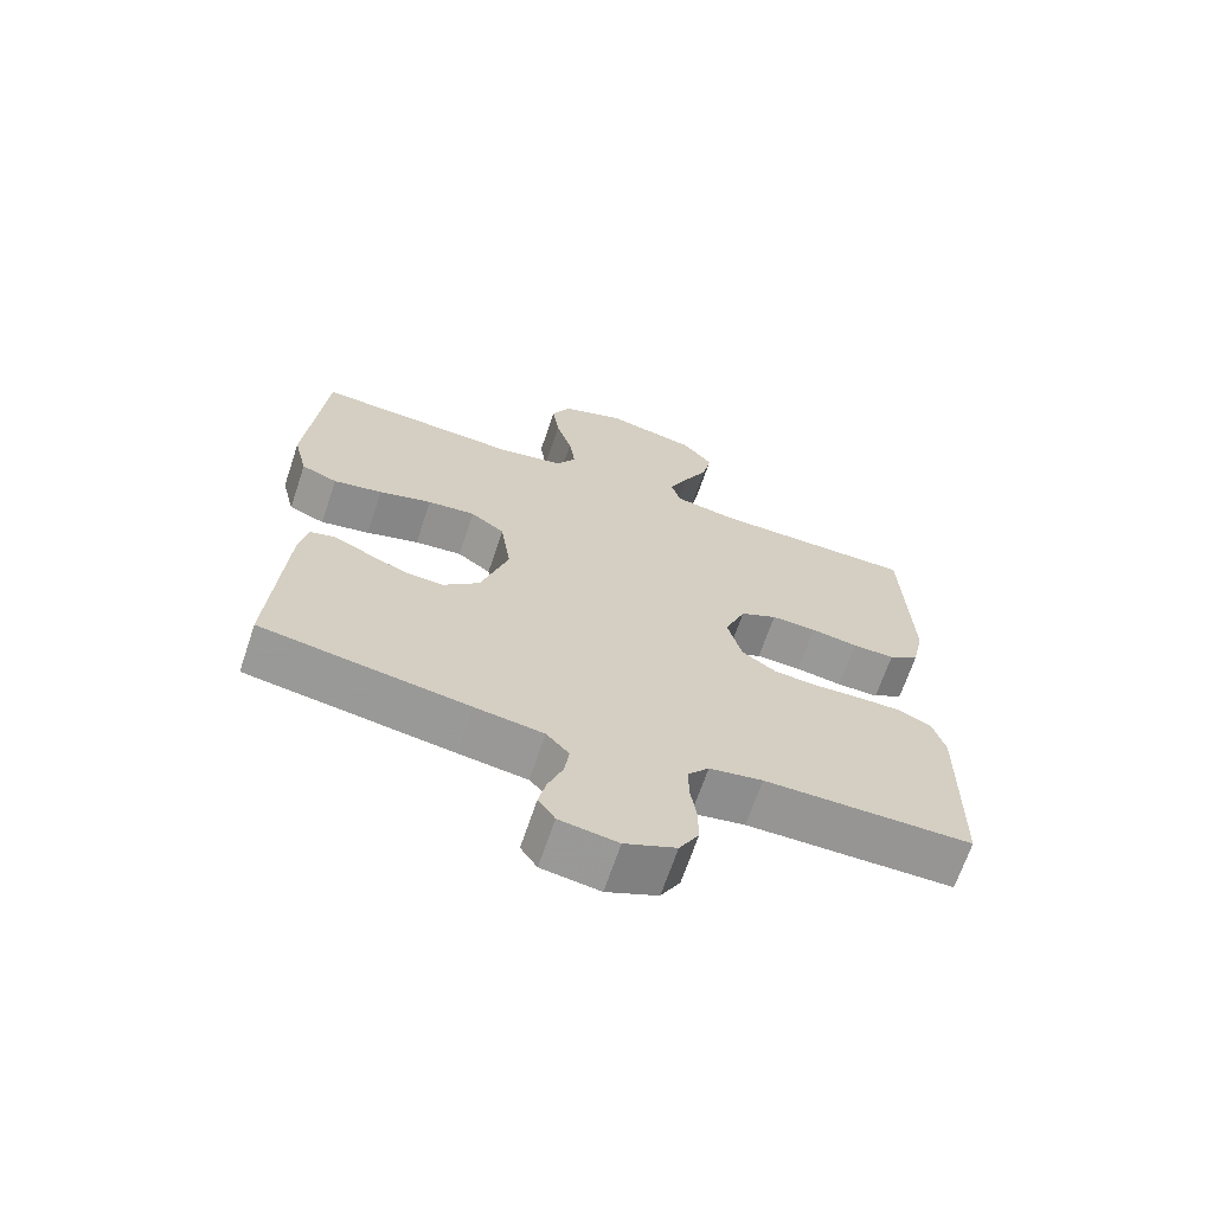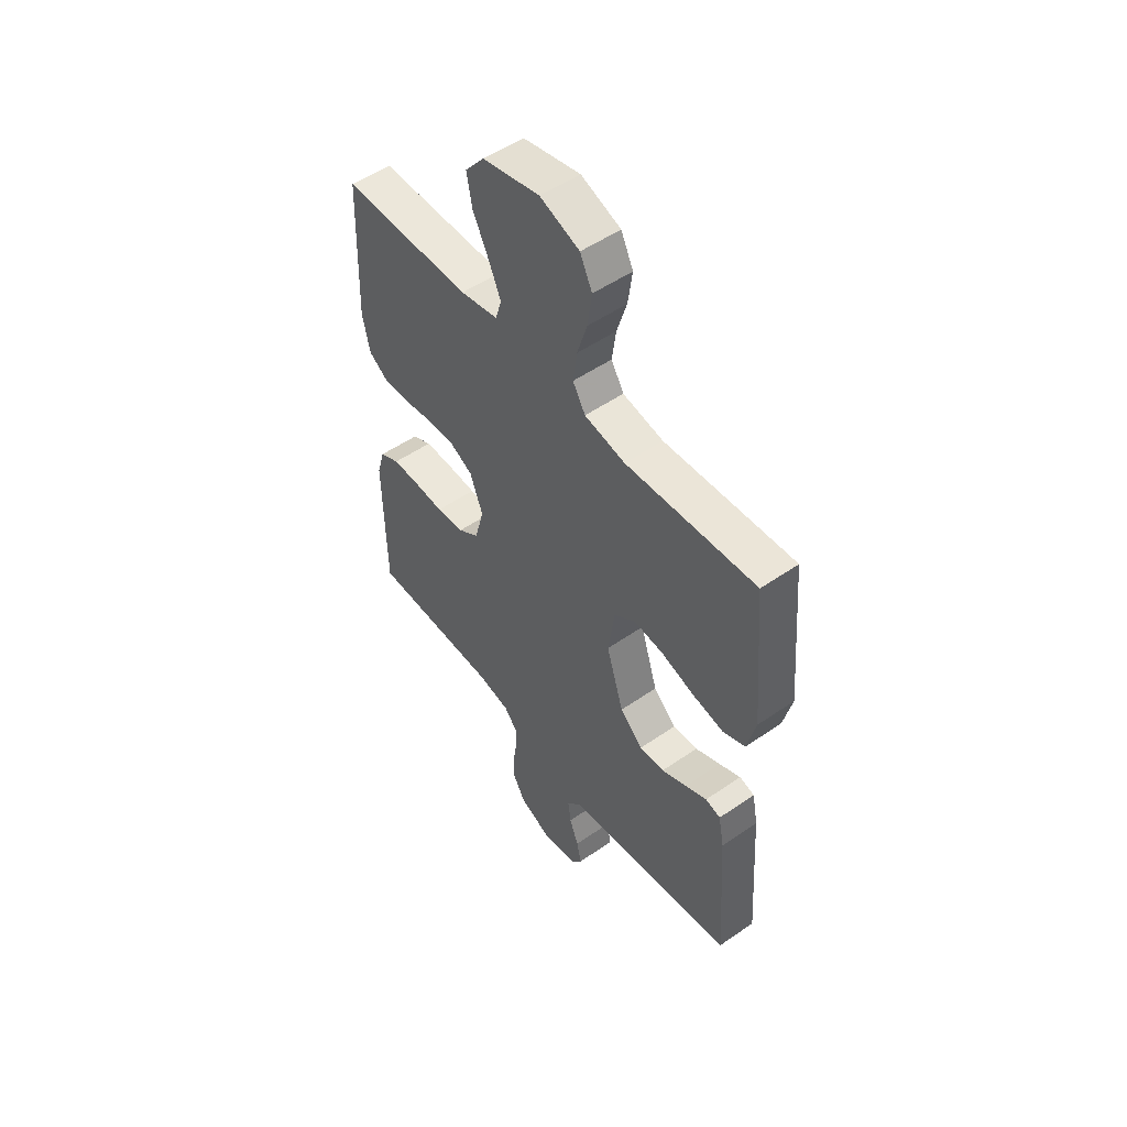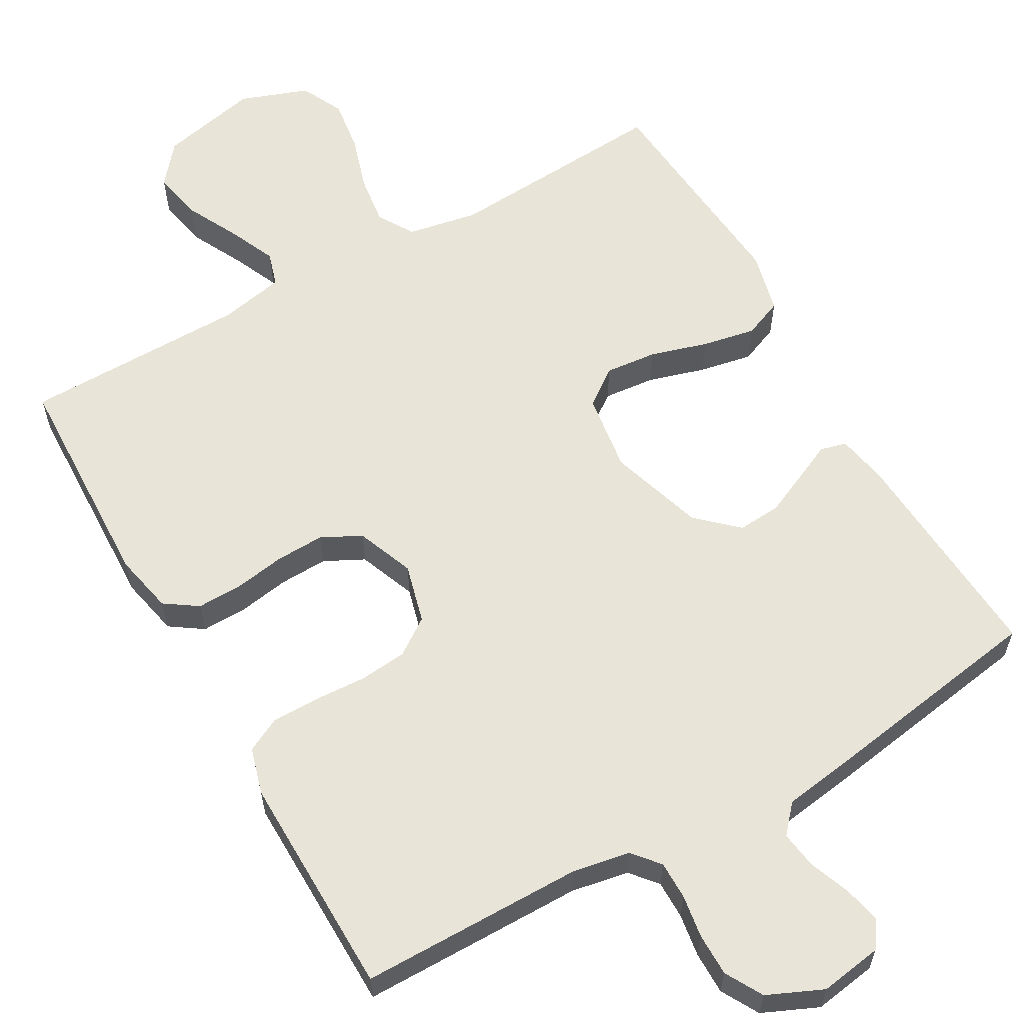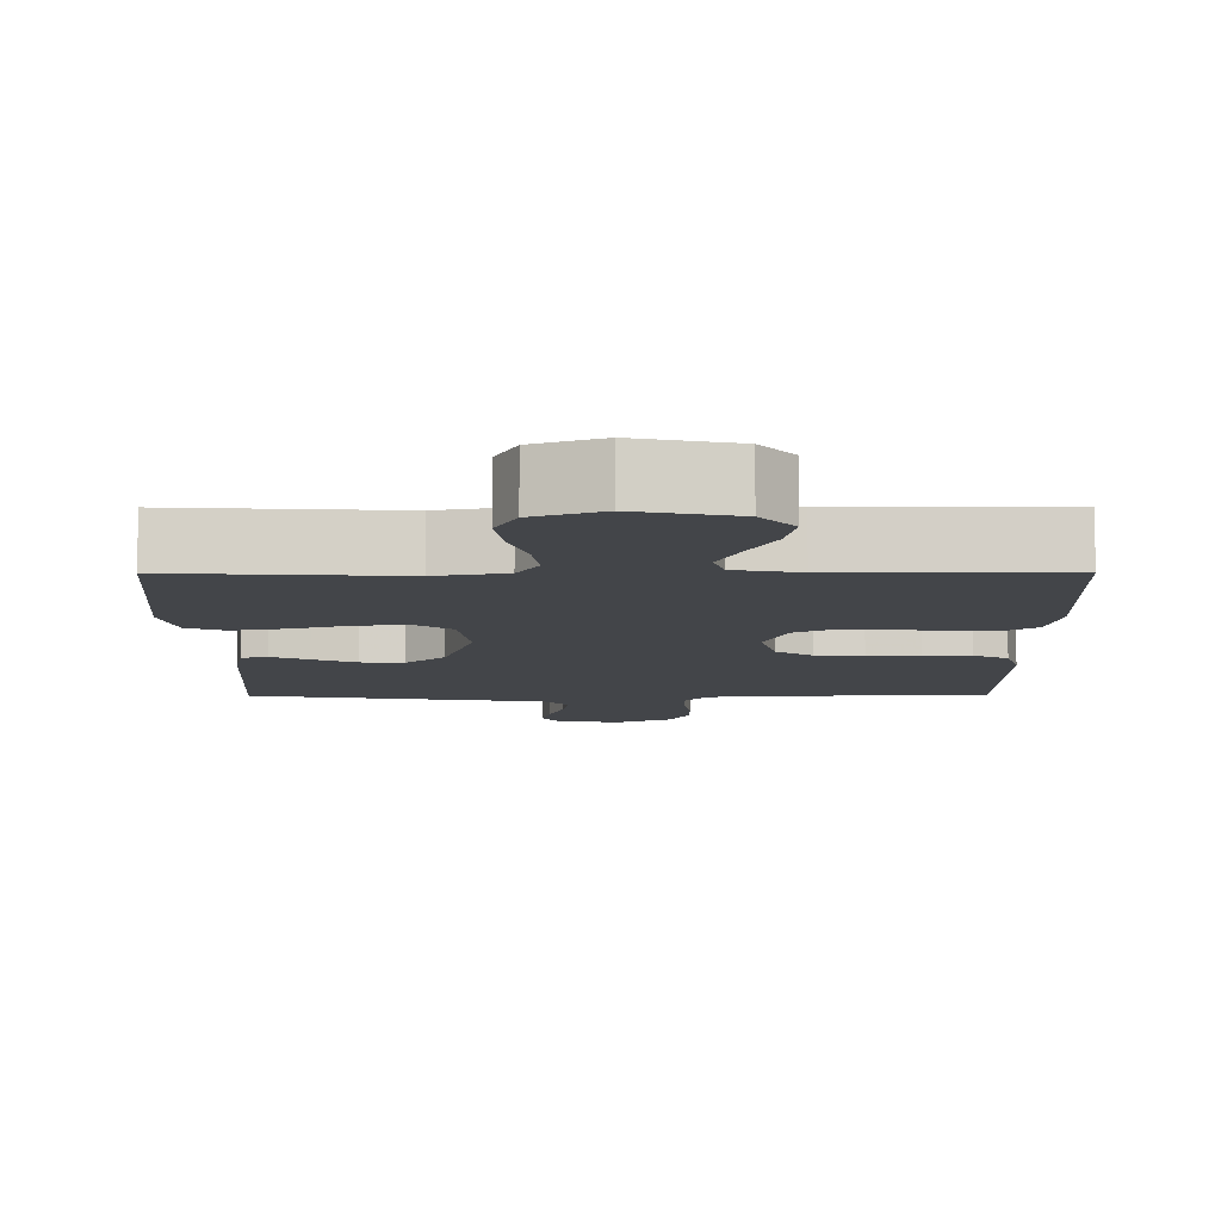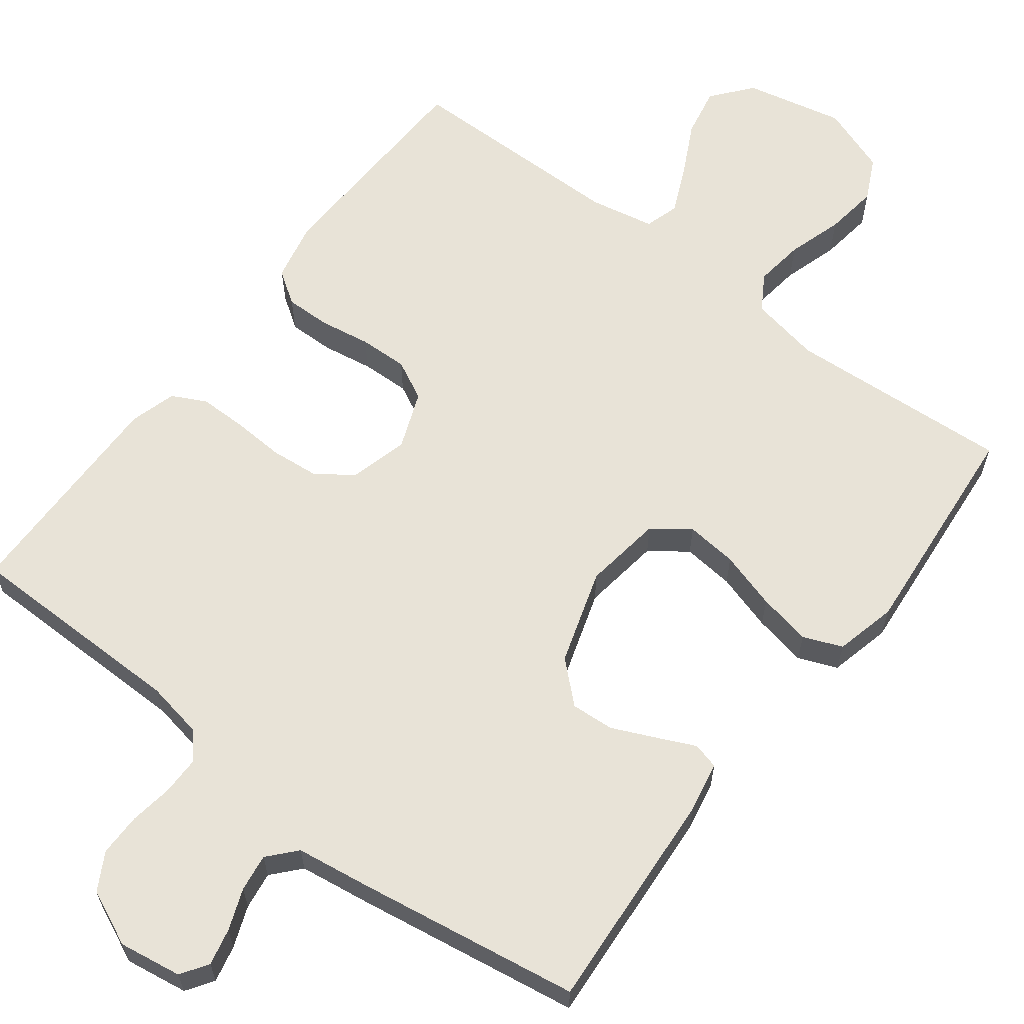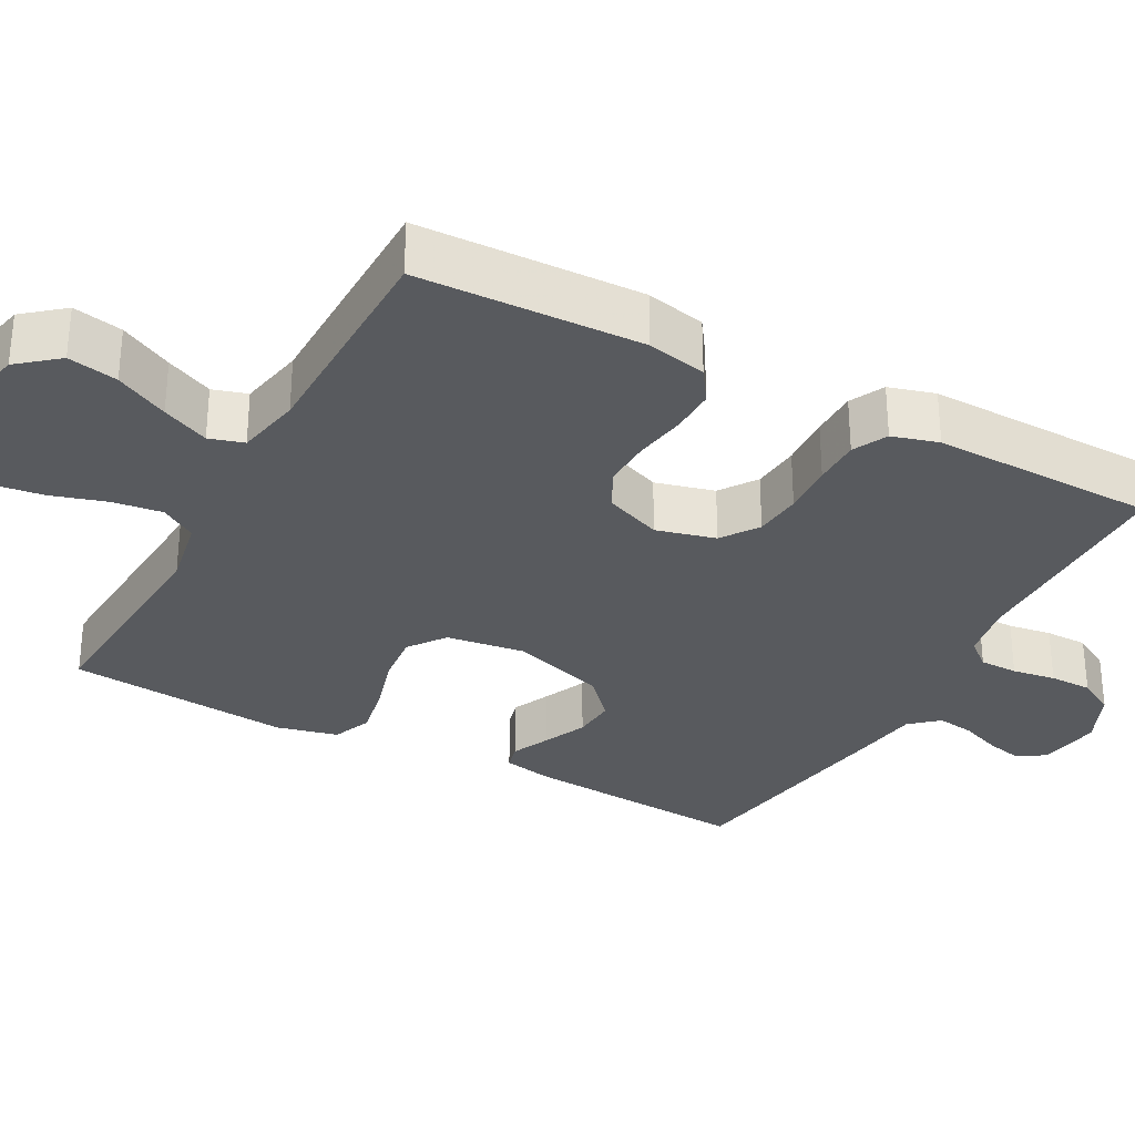
<metadata>
{"format":"obj","ext":"obj","renderer":"f3d","projection":"perspective","resolution":1024,"background":"white","views":[{"elev":-67.6,"azim":-18.6,"up":"+Z"},{"elev":52.0,"azim":-126.8,"up":"+Z"},{"elev":60.6,"azim":150.3,"up":"+Y"},{"elev":-8.9,"azim":0.2,"up":"+Y"},{"elev":62.4,"azim":-142.7,"up":"+Y"},{"elev":-31.1,"azim":61.5,"up":"+Y"}]}
</metadata>
<code>
v -0.5 0.07 0.5
v -0.2 0.07 0.481
v -0.106 0.07 0.499
v -0.077 0.07 0.547
v -0.086 0.07 0.613
v -0.109 0.07 0.687
v -0.119 0.07 0.758
v -0.091 0.07 0.815
v 0 0.07 0.848
v 0.132 0.07 0.819
v 0.176 0.07 0.766
v 0.163 0.07 0.699
v 0.127 0.07 0.628
v 0.099 0.07 0.565
v 0.113 0.07 0.519
v 0.2 0.07 0.502
v 0.5 0.07 0.5
v 0.511 0.07 0.2
v 0.494 0.07 0.12
v 0.45 0.07 0.09
v 0.389 0.07 0.091
v 0.321 0.07 0.102
v 0.256 0.07 0.104
v 0.203 0.07 0.077
v 0.173 0.07 0
v 0.194 0.07 -0.079
v 0.243 0.07 -0.113
v 0.307 0.07 -0.119
v 0.377 0.07 -0.115
v 0.44 0.07 -0.115
v 0.486 0.07 -0.138
v 0.504 0.07 -0.2
v 0.5 0.07 -0.5
v 0.2 0.07 -0.502
v 0.123 0.07 -0.516
v 0.093 0.07 -0.552
v 0.093 0.07 -0.603
v 0.102 0.07 -0.661
v 0.102 0.07 -0.718
v 0.074 0.07 -0.768
v 0 0.07 -0.801
v -0.084 0.07 -0.788
v -0.108 0.07 -0.752
v -0.097 0.07 -0.703
v -0.076 0.07 -0.648
v -0.069 0.07 -0.598
v -0.102 0.07 -0.561
v -0.2 0.07 -0.547
v -0.5 0.07 -0.5
v -0.48 0.07 -0.2
v -0.467 0.07 -0.132
v -0.432 0.07 -0.123
v -0.382 0.07 -0.146
v -0.324 0.07 -0.172
v -0.266 0.07 -0.176
v -0.213 0.07 -0.127
v -0.173 0.07 0
v -0.188 0.07 0.105
v -0.237 0.07 0.141
v -0.306 0.07 0.134
v -0.383 0.07 0.111
v -0.454 0.07 0.097
v -0.506 0.07 0.118
v -0.526 0.07 0.2
v -0.5 0 0.5
v -0.2 0 0.481
v -0.106 0 0.499
v -0.077 0 0.547
v -0.086 0 0.613
v -0.109 0 0.687
v -0.119 0 0.758
v -0.091 0 0.815
v 0 0 0.848
v 0.132 0 0.819
v 0.176 0 0.766
v 0.163 0 0.699
v 0.127 0 0.628
v 0.099 0 0.565
v 0.113 0 0.519
v 0.2 0 0.502
v 0.5 0 0.5
v 0.511 0 0.2
v 0.494 0 0.12
v 0.45 0 0.09
v 0.389 0 0.091
v 0.321 0 0.102
v 0.256 0 0.104
v 0.203 0 0.077
v 0.173 0 0
v 0.194 0 -0.079
v 0.243 0 -0.113
v 0.307 0 -0.119
v 0.377 0 -0.115
v 0.44 0 -0.115
v 0.486 0 -0.138
v 0.504 0 -0.2
v 0.5 0 -0.5
v 0.2 0 -0.502
v 0.123 0 -0.516
v 0.093 0 -0.552
v 0.093 0 -0.603
v 0.102 0 -0.661
v 0.102 0 -0.718
v 0.074 0 -0.768
v 0 0 -0.801
v -0.084 0 -0.788
v -0.108 0 -0.752
v -0.097 0 -0.703
v -0.076 0 -0.648
v -0.069 0 -0.598
v -0.102 0 -0.561
v -0.2 0 -0.547
v -0.5 0 -0.5
v -0.48 0 -0.2
v -0.467 0 -0.132
v -0.432 0 -0.123
v -0.382 0 -0.146
v -0.324 0 -0.172
v -0.266 0 -0.176
v -0.213 0 -0.127
v -0.173 0 0
v -0.188 0 0.105
v -0.237 0 0.141
v -0.306 0 0.134
v -0.383 0 0.111
v -0.454 0 0.097
v -0.506 0 0.118
v -0.526 0 0.2
f 63 64 1 2
f 60 61 62 63
f 59 60 63 2
f 58 59 2 3
f 57 58 3 4
f 50 51 52 53
f 50 53 54
f 47 48 49 50
f 47 50 54 55
f 42 43 44 45
f 42 45 46
f 41 42 46
f 40 41 46
f 37 38 39 40
f 36 37 40 46
f 35 36 46 47
f 31 32 33 34
f 31 34 35
f 28 29 30 31
f 27 28 31 35
f 26 27 35 47
f 19 20 21 22
f 19 22 23
f 16 17 18 19
f 15 16 19 23
f 10 11 12 13
f 10 13 14
f 9 10 14
f 8 9 14 15
f 5 6 7 8
f 4 5 8 15
f 26 47 55 56
f 25 26 56 57
f 24 25 57 4
f 4 15 23 24
f 66 65 128 127
f 127 126 125 124
f 66 127 124 123
f 67 66 123 122
f 68 67 122 121
f 117 116 115 114
f 118 117 114
f 114 113 112 111
f 119 118 114 111
f 109 108 107 106
f 110 109 106
f 110 106 105
f 110 105 104
f 104 103 102 101
f 110 104 101 100
f 111 110 100 99
f 98 97 96 95
f 99 98 95
f 95 94 93 92
f 99 95 92 91
f 111 99 91 90
f 86 85 84 83
f 87 86 83
f 83 82 81 80
f 87 83 80 79
f 77 76 75 74
f 78 77 74
f 78 74 73
f 79 78 73 72
f 72 71 70 69
f 79 72 69 68
f 120 119 111 90
f 121 120 90 89
f 68 121 89 88
f 88 87 79 68
f 1 65 66 2
f 2 66 67 3
f 3 67 68 4
f 4 68 69 5
f 5 69 70 6
f 6 70 71 7
f 7 71 72 8
f 8 72 73 9
f 9 73 74 10
f 10 74 75 11
f 11 75 76 12
f 12 76 77 13
f 13 77 78 14
f 14 78 79 15
f 15 79 80 16
f 16 80 81 17
f 17 81 82 18
f 18 82 83 19
f 19 83 84 20
f 20 84 85 21
f 21 85 86 22
f 22 86 87 23
f 23 87 88 24
f 24 88 89 25
f 25 89 90 26
f 26 90 91 27
f 27 91 92 28
f 28 92 93 29
f 29 93 94 30
f 30 94 95 31
f 31 95 96 32
f 32 96 97 33
f 33 97 98 34
f 34 98 99 35
f 35 99 100 36
f 36 100 101 37
f 37 101 102 38
f 38 102 103 39
f 39 103 104 40
f 40 104 105 41
f 41 105 106 42
f 42 106 107 43
f 43 107 108 44
f 44 108 109 45
f 45 109 110 46
f 46 110 111 47
f 47 111 112 48
f 48 112 113 49
f 49 113 114 50
f 50 114 115 51
f 51 115 116 52
f 52 116 117 53
f 53 117 118 54
f 54 118 119 55
f 55 119 120 56
f 56 120 121 57
f 57 121 122 58
f 58 122 123 59
f 59 123 124 60
f 60 124 125 61
f 61 125 126 62
f 62 126 127 63
f 63 127 128 64
f 64 128 65 1

</code>
